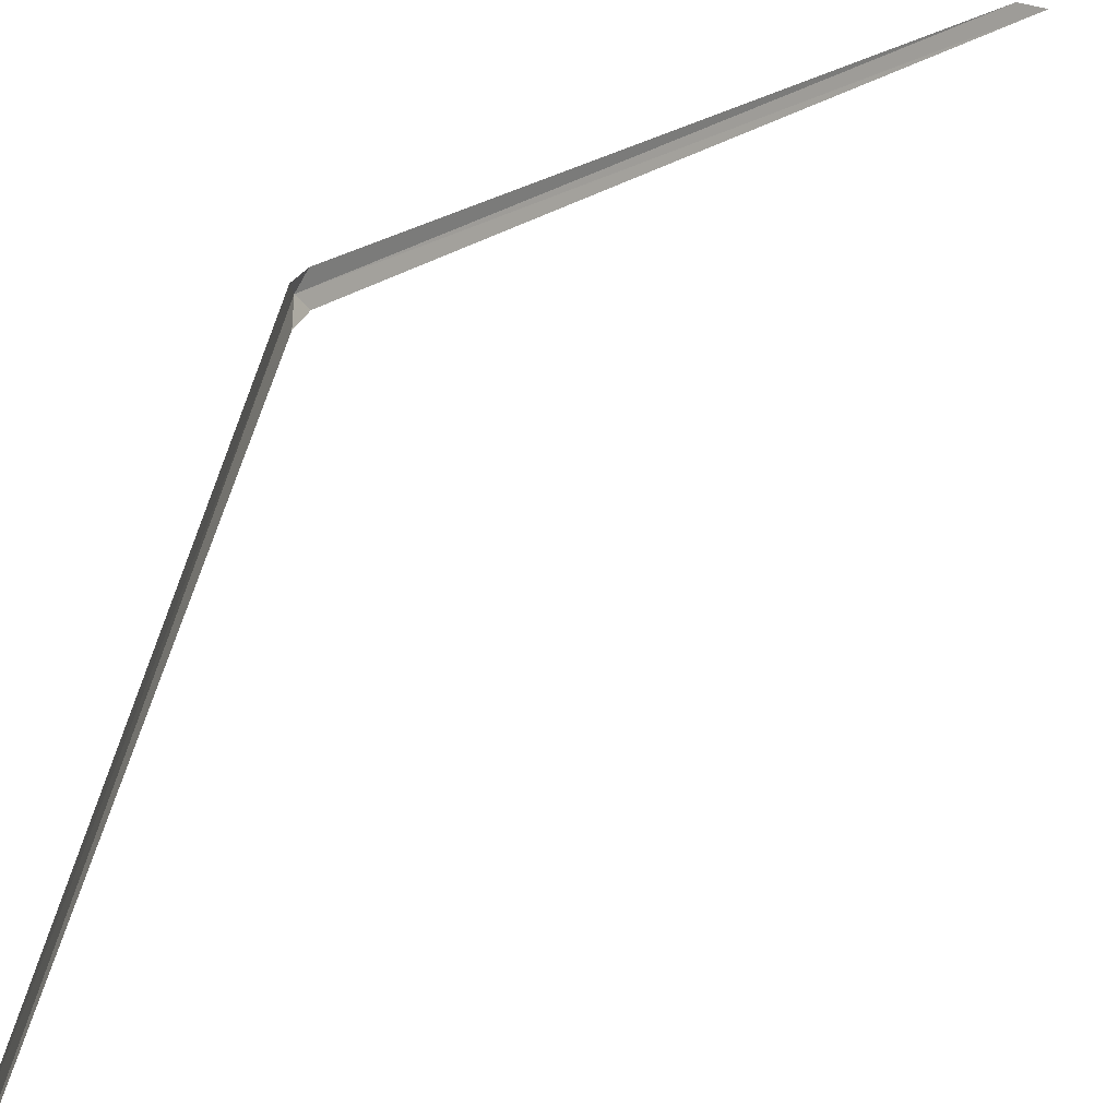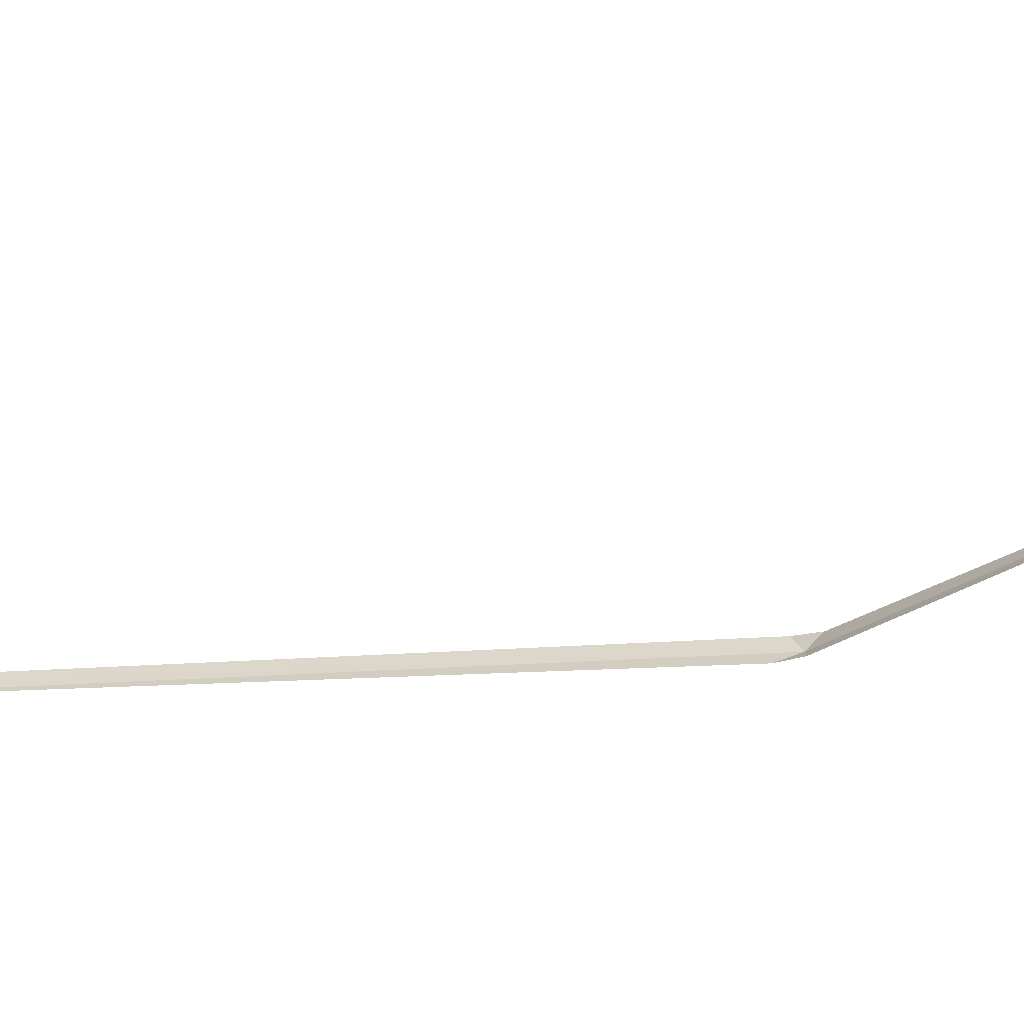
<metadata>
{"format":"obj","ext":"obj","renderer":"f3d","projection":"perspective","resolution":1024,"background":"white","views":[{"elev":48.1,"azim":11.5,"up":"+Z"},{"elev":-50.1,"azim":104.9,"up":"+Z"}]}
</metadata>
<code>
v 75 80.23 14.32
v 75.03 80.09 14.26
v 75.06 80.25 14.22
v 75.18 74.13 15.6
v 75.18 74.27 15.46
v 77.55 84.37 12.61
v 77.41 84.21 12.76
v 75.04 80.33 14.38
v 75 80.17 14.44
f 1 3 2
f 1 5 4
f 1 2 5
f 1 6 3
f 1 7 6
f 1 8 7
f 1 4 9
f 1 9 8

</code>
